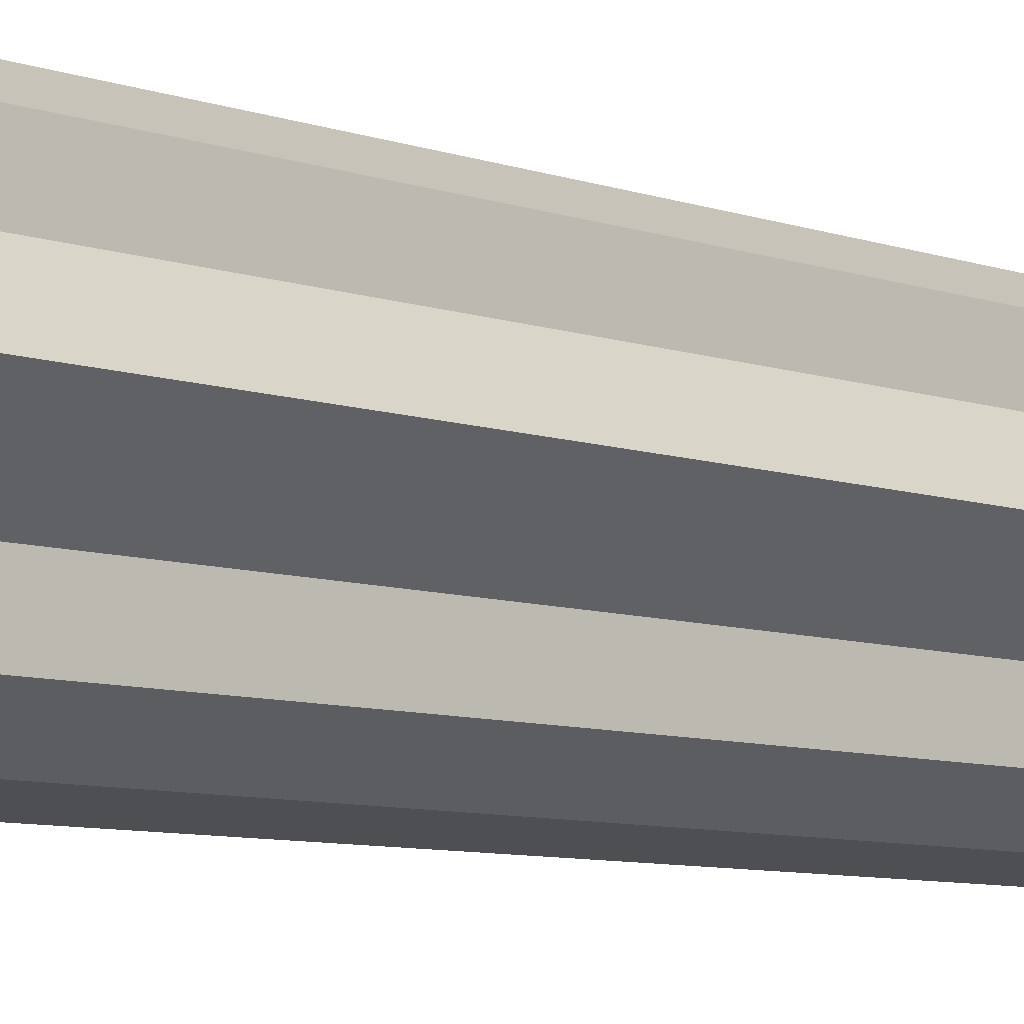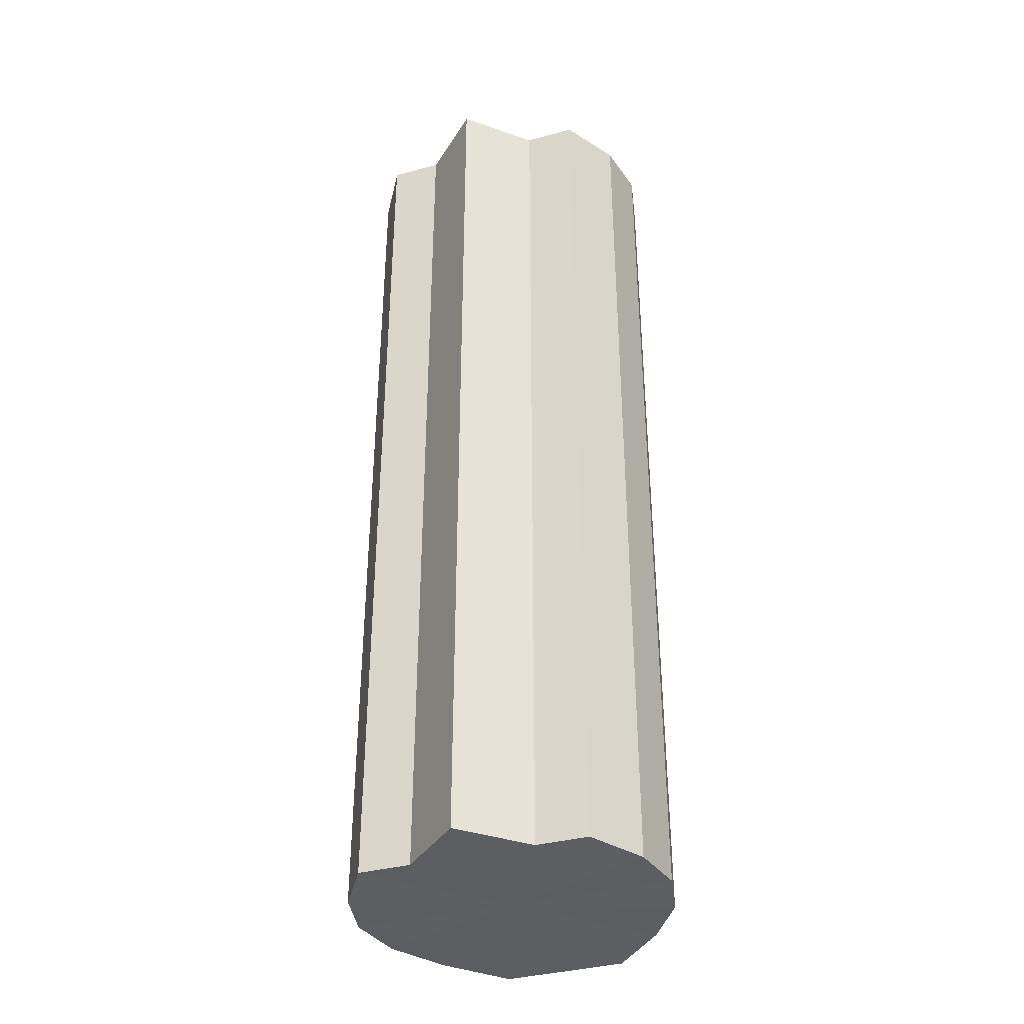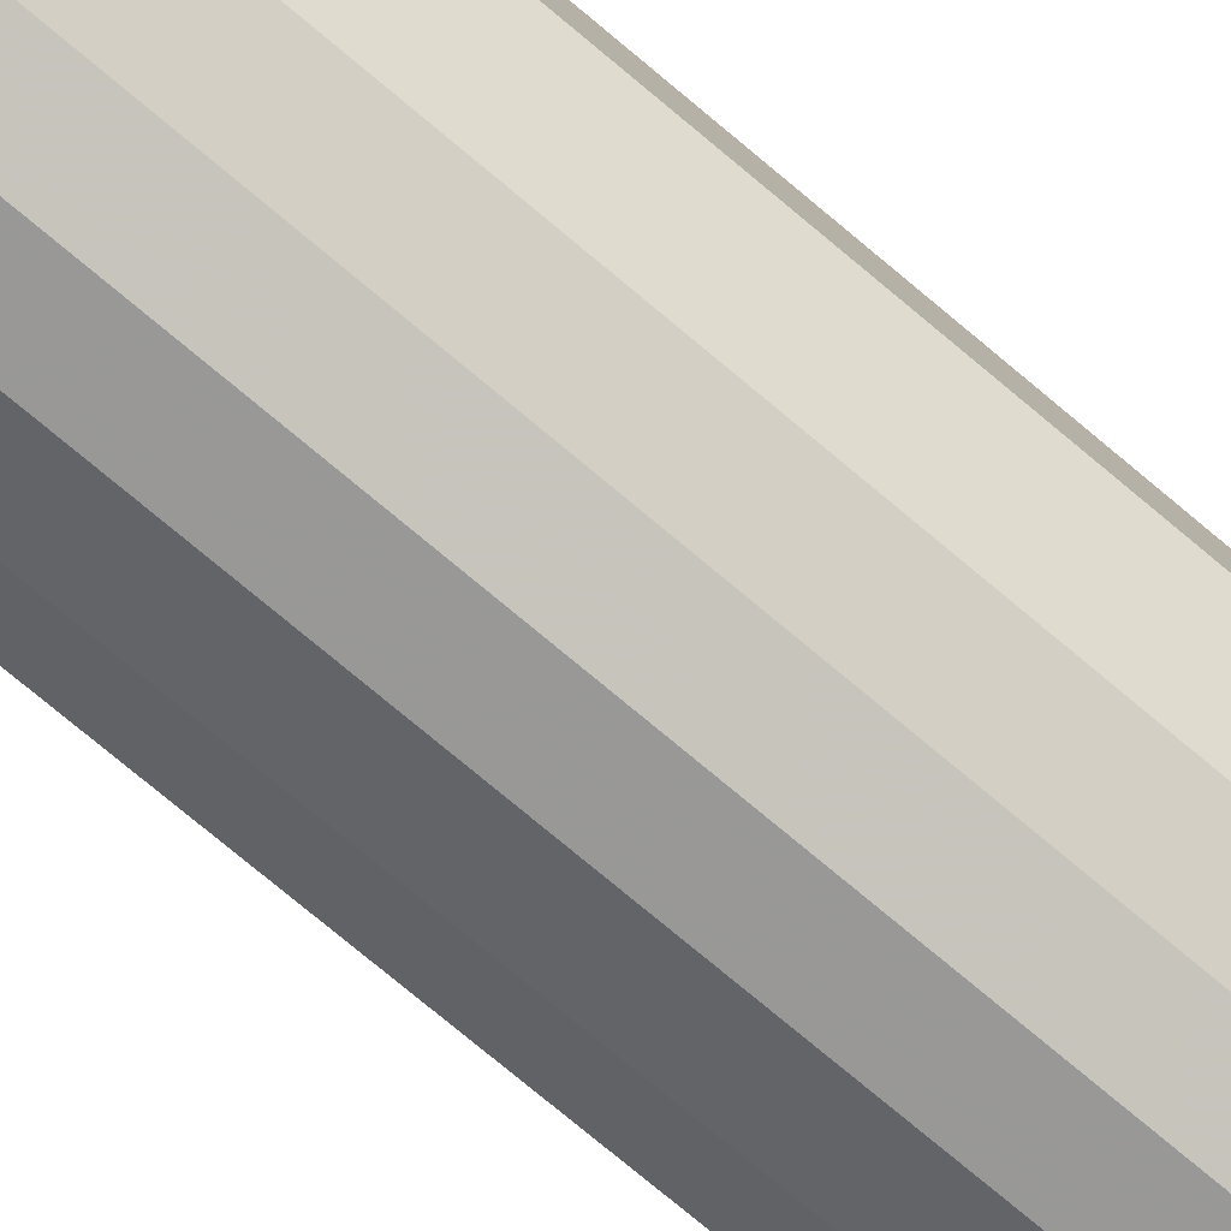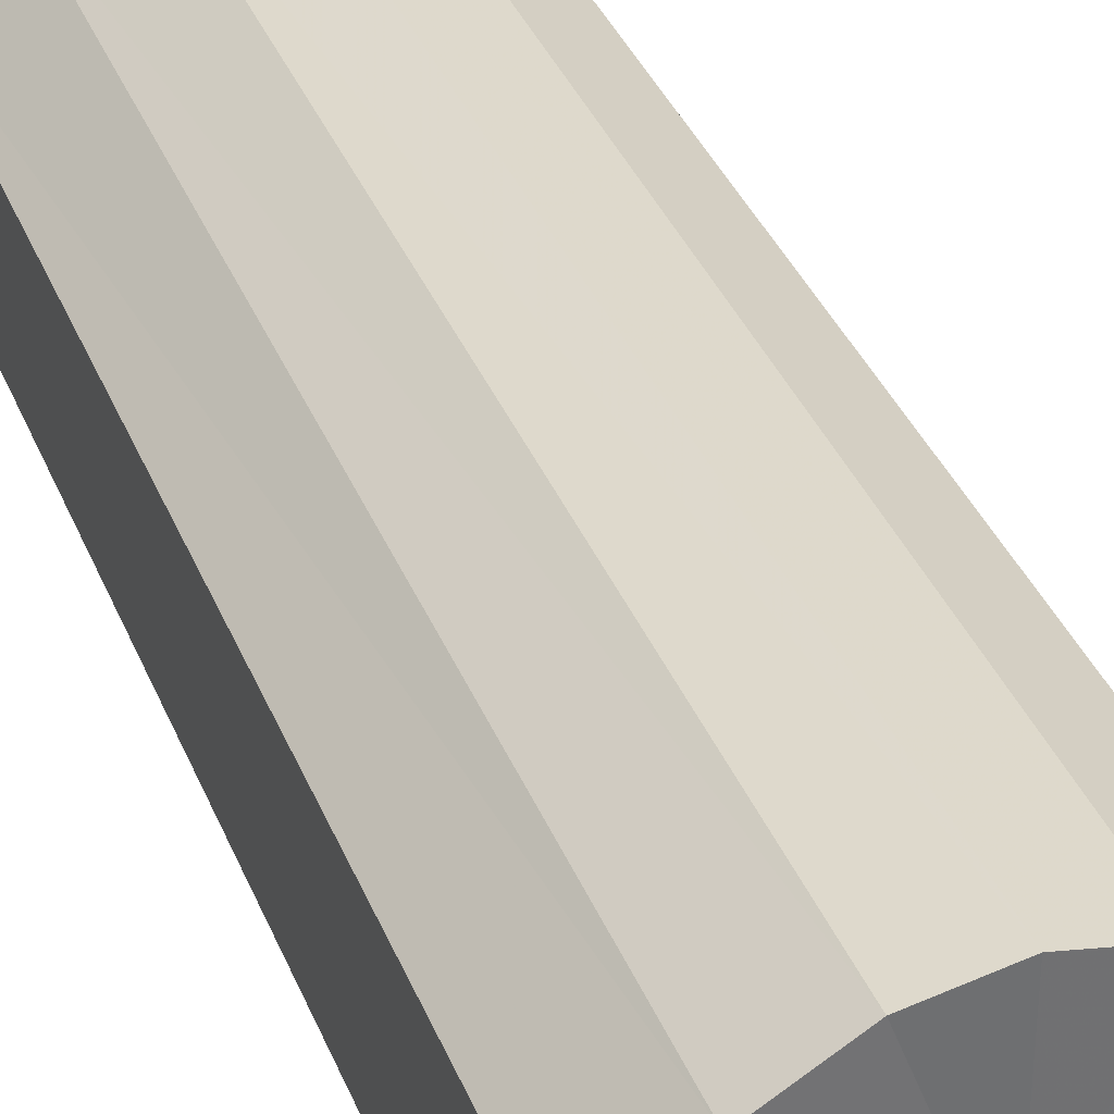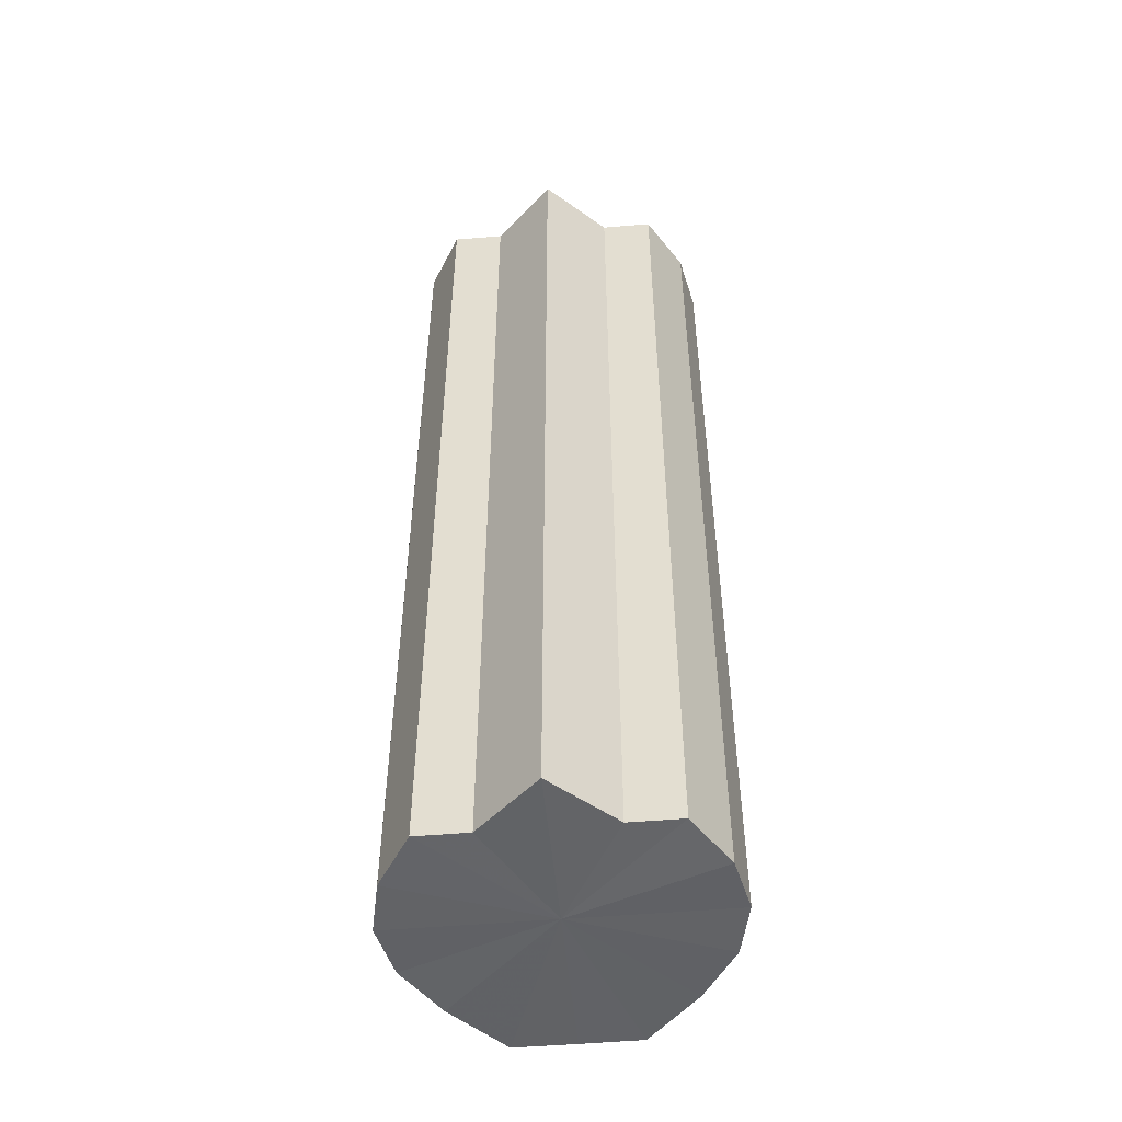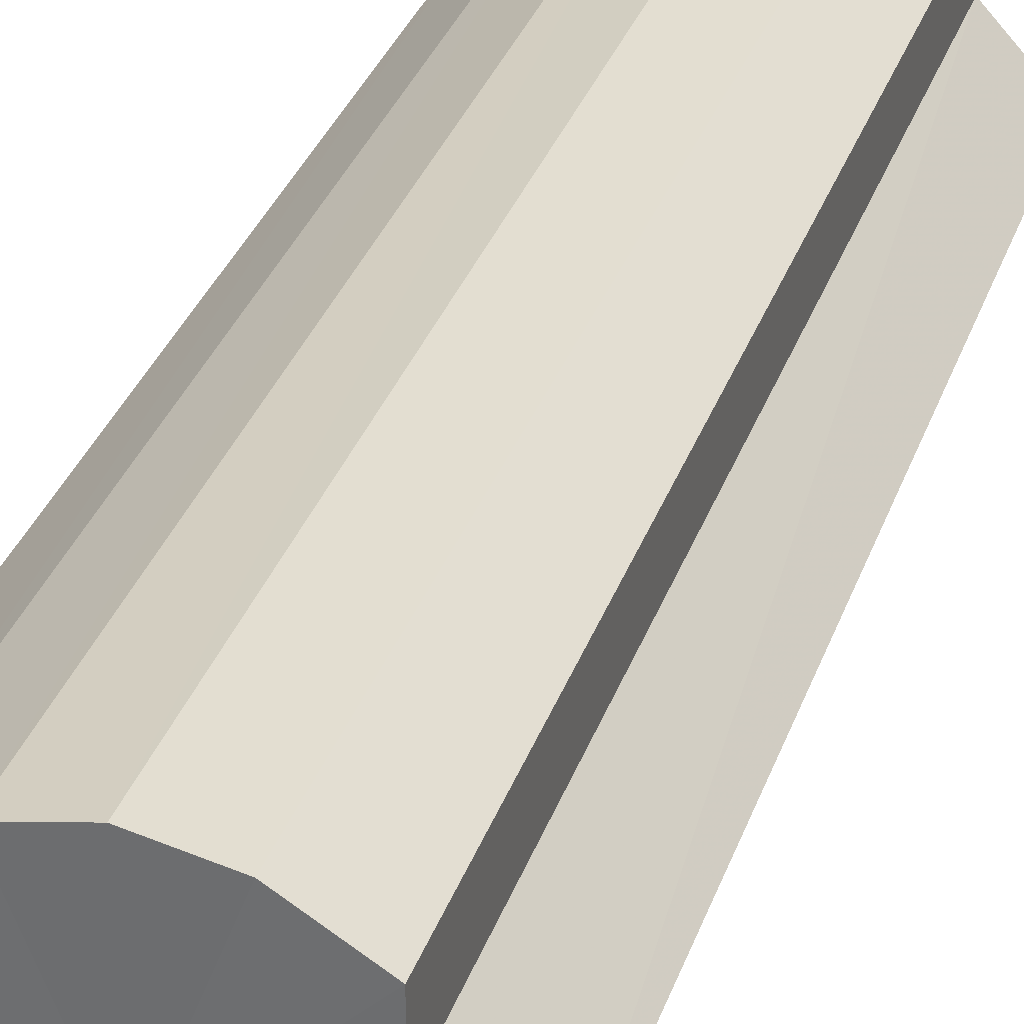
<metadata>
{"format":"obj","ext":"obj","renderer":"f3d","projection":"perspective","resolution":1024,"background":"white","views":[{"elev":-8.3,"azim":-133.3,"up":"+Z"},{"elev":-37.2,"azim":-71.0,"up":"+Y"},{"elev":-79.5,"azim":50.5,"up":"+Z"},{"elev":35.7,"azim":160.1,"up":"+Z"},{"elev":-50.9,"azim":-84.7,"up":"+Y"},{"elev":32.8,"azim":-162.4,"up":"+Z"}]}
</metadata>
<code>
o 5535
v 2243 1866 7.307
v 2243 1866 7.318
v 2243 1865 7.307
v 2243 1866 7.327
v 2243 1865 7.318
v 2243 1866 7.296
v 2243 1865 7.296
v 2242 1866 7.333
v 2243 1865 7.327
v 2243 1866 7.287
v 2243 1865 7.287
v 2242 1866 7.336
v 2242 1865 7.333
v 2242 1866 7.281
v 2242 1865 7.281
v 2242 1866 7.333
v 2242 1865 7.336
v 2242 1866 7.279
v 2242 1865 7.279
v 2242 1866 7.327
v 2242 1865 7.333
v 2242 1866 7.281
v 2242 1865 7.281
v 2242 1866 7.318
v 2242 1865 7.327
v 2242 1866 7.307
v 2242 1865 7.318
v 2242 1866 7.287
v 2242 1865 7.287
v 2242 1866 7.296
v 2242 1865 7.296
v 2242 1866 7.307
v 2242 1865 7.307
v 2242 1866 7.296
v 2242 1865 7.296
v 2242 1866 7.287
v 2242 1865 7.287
v 2242 1866 7.281
v 2242 1865 7.281
v 2242 1866 7.279
v 2242 1865 7.279
v 2242 1866 7.281
v 2242 1865 7.281
v 2243 1866 7.287
v 2243 1865 7.287
v 2243 1866 7.296
v 2243 1865 7.296
v 2243 1866 7.307
v 2243 1865 7.307
v 2243 1866 7.318
v 2243 1865 7.318
v 2243 1866 7.327
v 2243 1865 7.327
v 2242 1866 7.333
v 2242 1865 7.333
v 2242 1866 7.336
v 2242 1865 7.336
v 2242 1866 7.333
v 2242 1865 7.333
v 2242 1866 7.327
v 2242 1865 7.327
v 2242 1866 7.318
v 2242 1865 7.318
v 2242 1866 7.307
v 2242 1865 7.307
v 2242 1866 7.307
v 2242 1866 7.318
v 2242 1866 7.296
v 2242 1866 7.327
v 2242 1866 7.287
v 2242 1866 7.333
v 2242 1866 7.281
v 2242 1866 7.336
v 2242 1866 7.279
v 2242 1866 7.333
v 2242 1866 7.281
v 2243 1866 7.327
v 2243 1866 7.287
v 2243 1866 7.318
v 2243 1866 7.296
v 2243 1866 7.307
v 2242 1865 7.307
v 2243 1865 7.307
v 2243 1865 7.318
v 2243 1865 7.296
v 2243 1865 7.327
v 2243 1865 7.287
v 2242 1865 7.333
v 2242 1865 7.281
v 2242 1865 7.336
v 2242 1865 7.279
v 2242 1865 7.333
v 2242 1865 7.281
v 2242 1865 7.327
v 2242 1865 7.287
v 2242 1865 7.318
v 2242 1865 7.296
v 2242 1865 7.307
f 1 2 3
f 2 4 5
f 6 1 7
f 4 8 9
f 10 6 11
f 8 12 13
f 14 10 15
f 12 16 17
f 18 14 19
f 16 20 21
f 22 18 23
f 20 24 25
f 24 26 27
f 28 22 29
f 30 28 31
f 32 30 33
f 33 34 35
f 35 36 37
f 37 38 39
f 39 40 41
f 41 42 43
f 43 44 45
f 45 46 47
f 47 48 49
f 49 50 51
f 51 52 53
f 53 54 55
f 55 56 57
f 57 58 59
f 59 60 61
f 61 62 63
f 63 64 65
f 66 64 67
f 66 68 64
f 66 67 69
f 66 70 68
f 66 69 71
f 66 72 70
f 66 71 73
f 66 74 72
f 66 73 75
f 66 76 74
f 66 75 77
f 66 78 76
f 66 77 79
f 66 80 78
f 66 79 81
f 66 81 80
f 82 83 84
f 82 85 83
f 82 84 86
f 82 87 85
f 82 86 88
f 82 89 87
f 82 88 90
f 82 91 89
f 82 90 92
f 82 93 91
f 82 92 94
f 82 95 93
f 82 94 96
f 82 97 95
f 82 96 98
f 82 98 97

</code>
